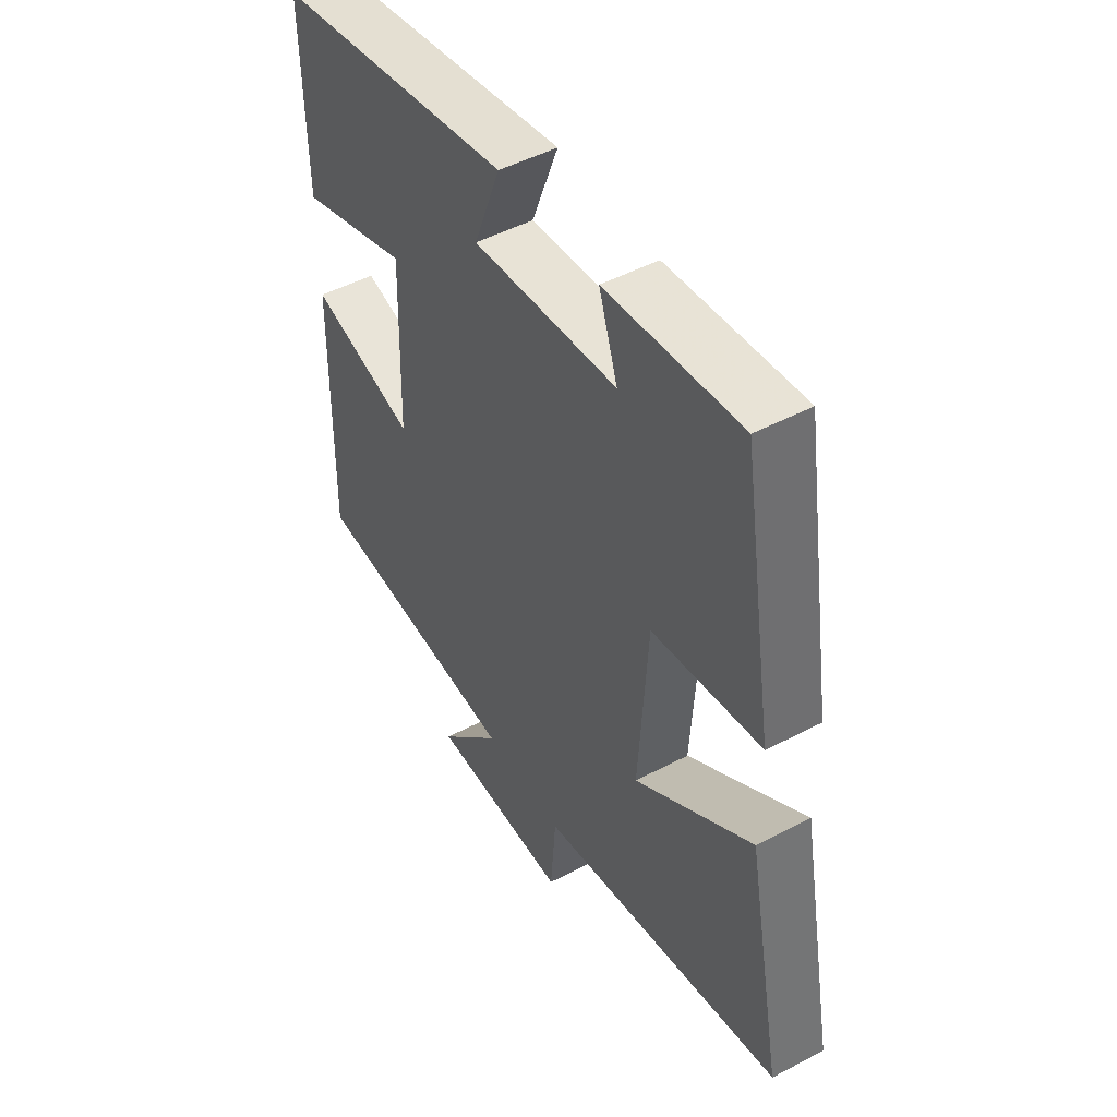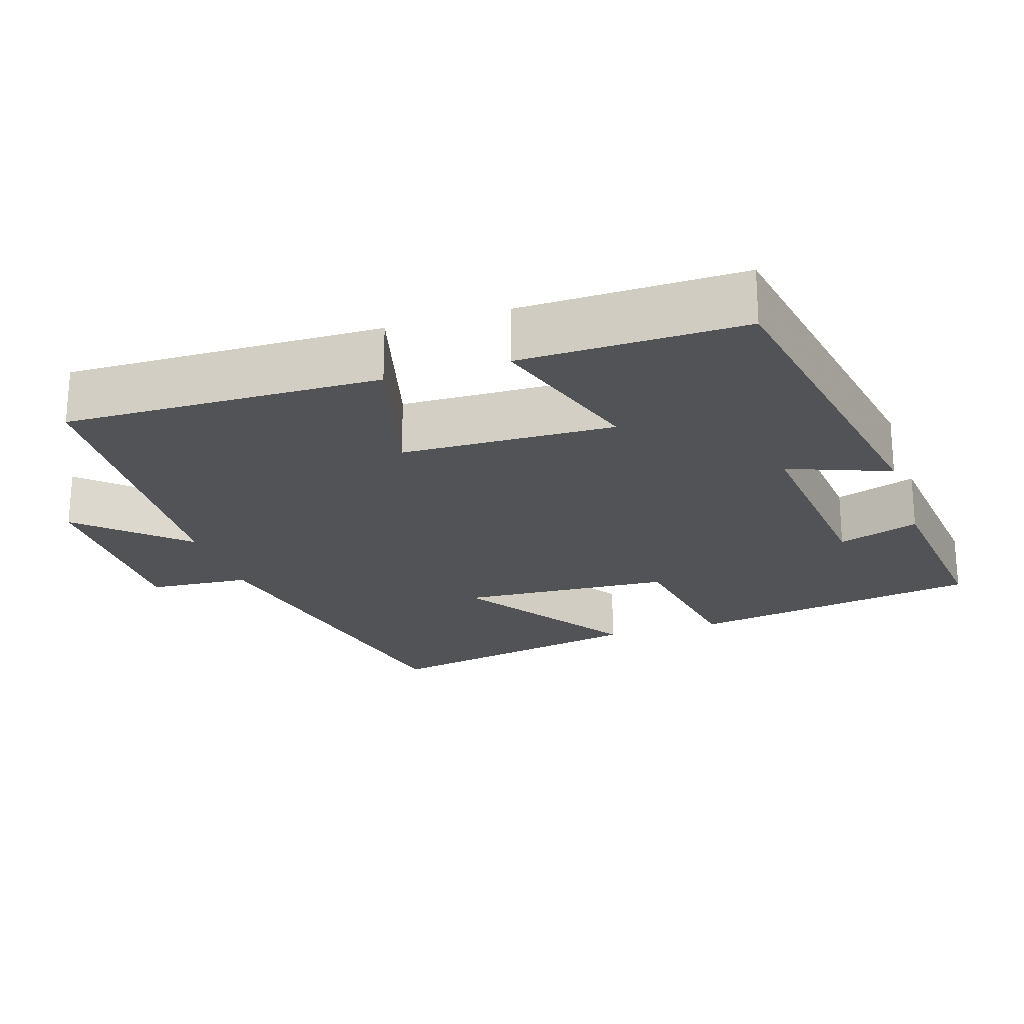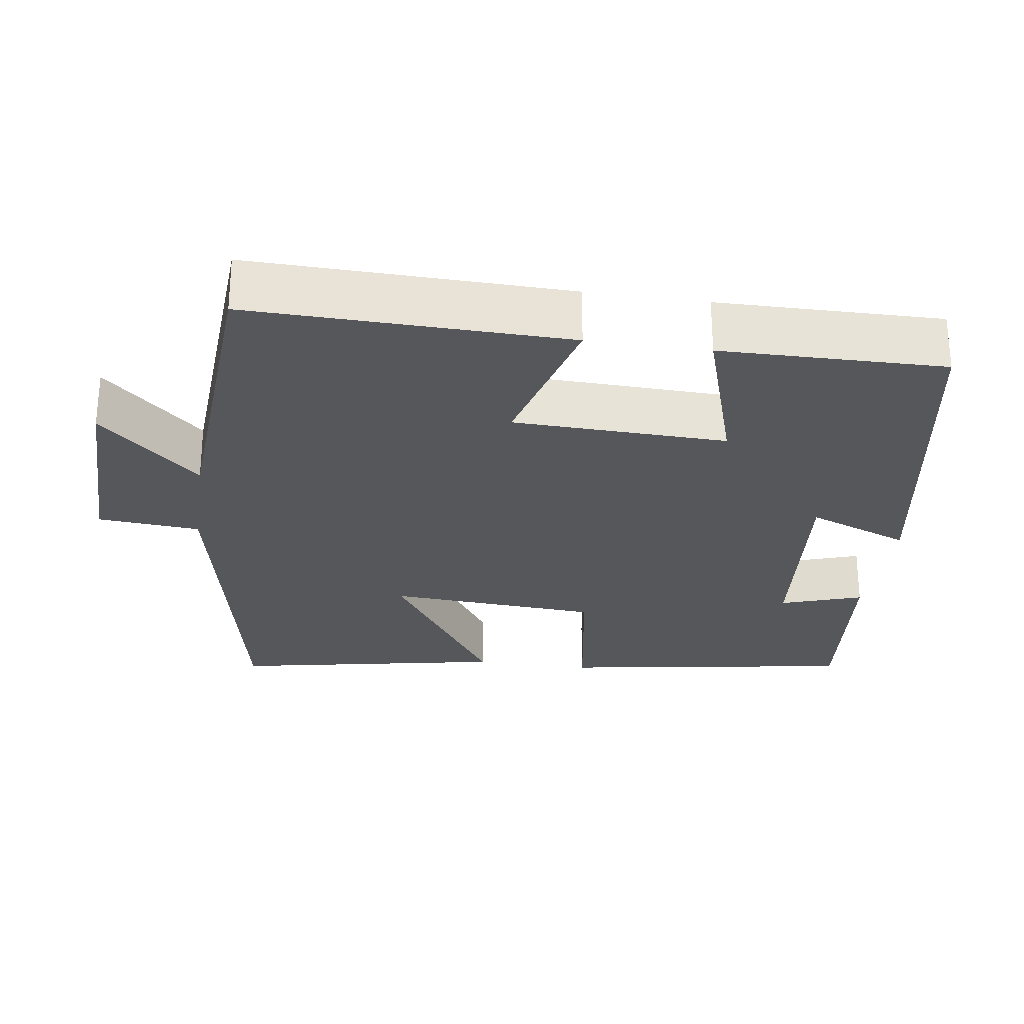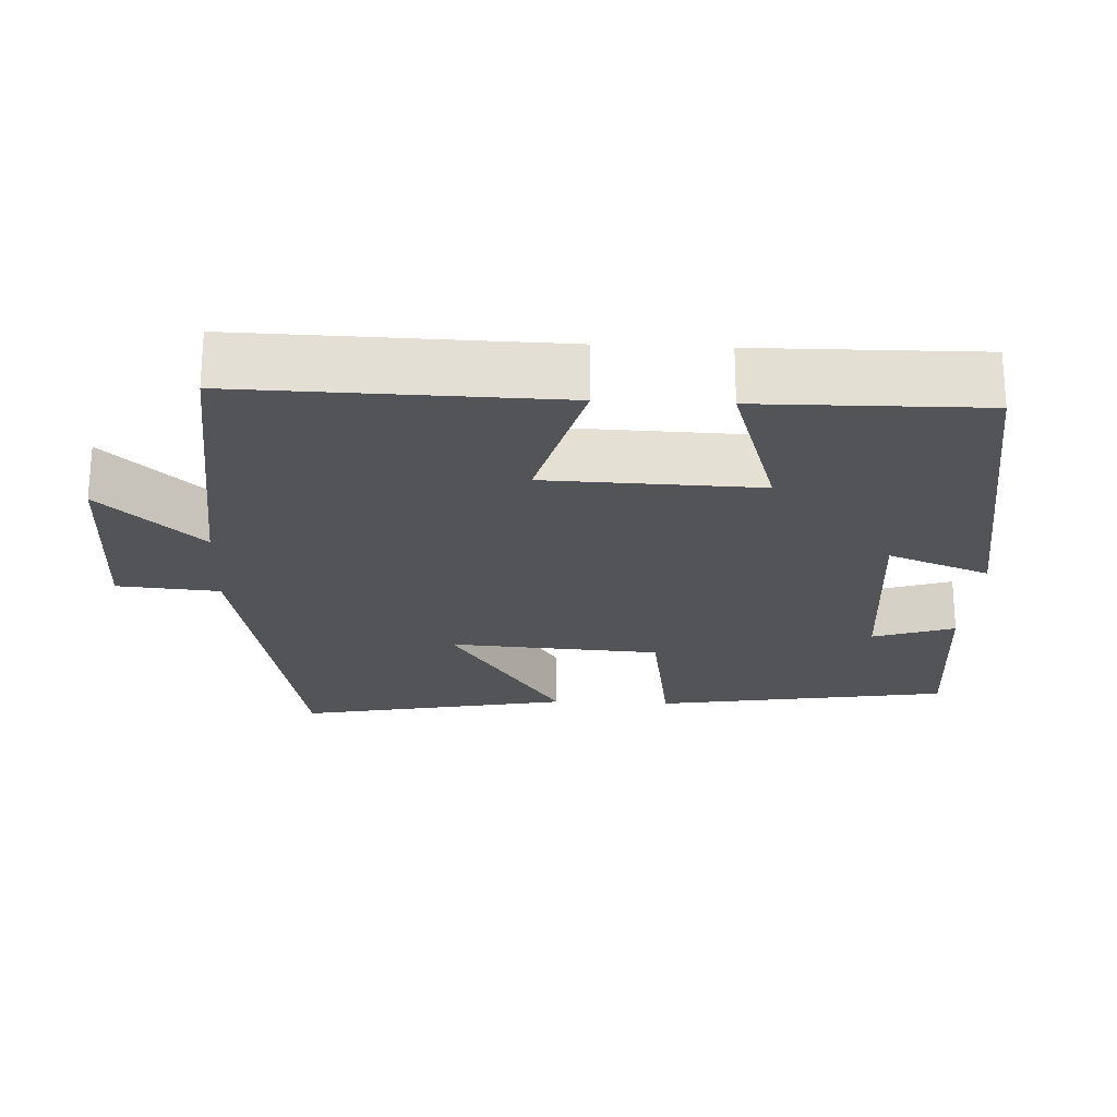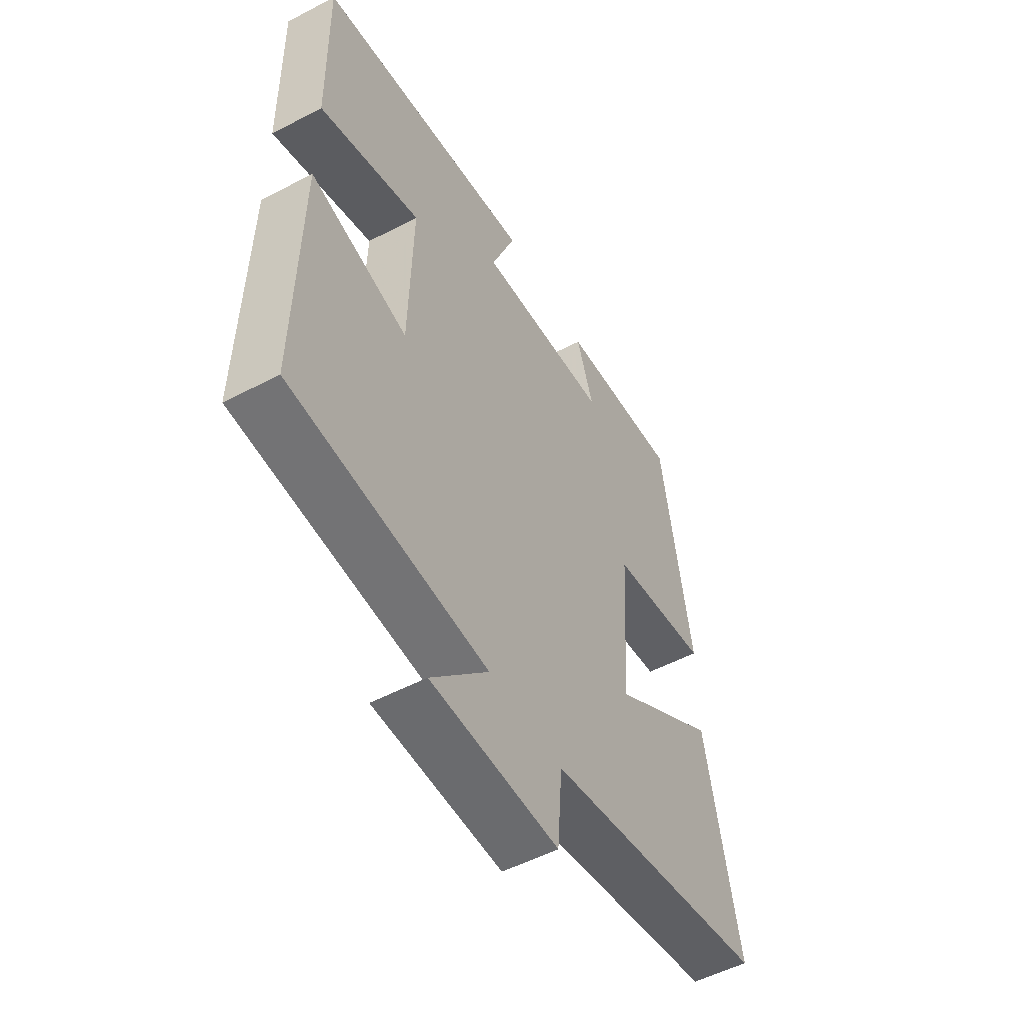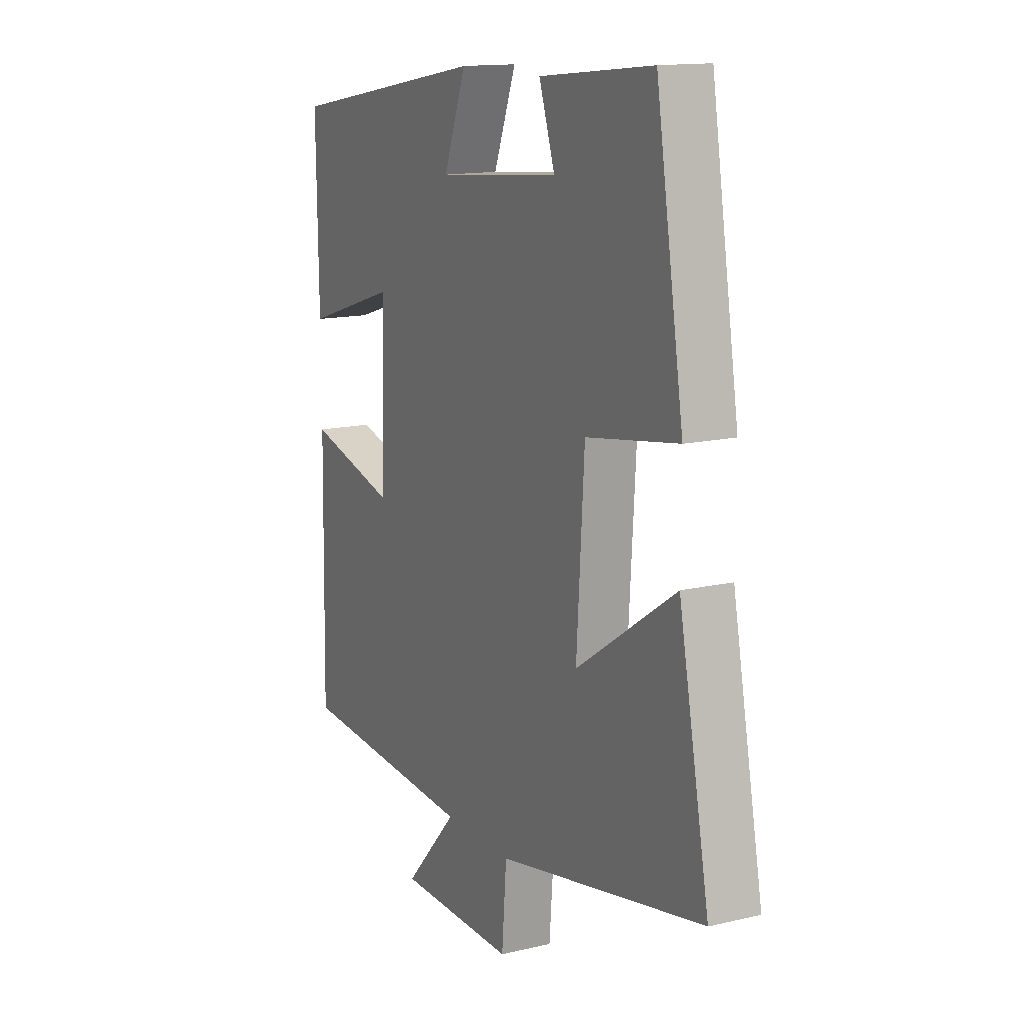
<metadata>
{"format":"obj","ext":"obj","renderer":"f3d","projection":"perspective","resolution":1024,"background":"white","views":[{"elev":48.5,"azim":59.5,"up":"+Z"},{"elev":-22.3,"azim":-72.1,"up":"+Y"},{"elev":-27.1,"azim":-98.4,"up":"+Y"},{"elev":-22.9,"azim":-92.9,"up":"+Y"},{"elev":-53.1,"azim":-60.7,"up":"+Z"},{"elev":14.2,"azim":62.7,"up":"+Z"}]}
</metadata>
<code>
v -0.508 0.07 -0.474
v -0.5 0.07 -0.047
v -0.288 0.07 -0.103
v -0.28 0.07 0.185
v -0.5 0.07 0.115
v -0.505 0.07 0.416
v -0.029 0.07 0.5
v -0.082 0.07 0.362
v 0.206 0.07 0.39
v 0.169 0.07 0.5
v 0.435 0.07 0.528
v 0.5 0.07 0.13
v 0.284 0.07 0.095
v 0.266 0.07 -0.191
v 0.5 0.07 -0.034
v 0.572 0.07 -0.402
v 0.083 0.07 -0.5
v 0.072 0.07 -0.638
v -0.206 0.07 -0.636
v -0.081 0.07 -0.5
v -0.508 0 -0.474
v -0.5 0 -0.047
v -0.288 0 -0.103
v -0.28 0 0.185
v -0.5 0 0.115
v -0.505 0 0.416
v -0.029 0 0.5
v -0.082 0 0.362
v 0.206 0 0.39
v 0.169 0 0.5
v 0.435 0 0.528
v 0.5 0 0.13
v 0.284 0 0.095
v 0.266 0 -0.191
v 0.5 0 -0.034
v 0.572 0 -0.402
v 0.083 0 -0.5
v 0.072 0 -0.638
v -0.206 0 -0.636
v -0.081 0 -0.5
f 17 18 19 20
f 14 15 16 17
f 13 14 17 20
f 11 12 13
f 9 10 11
f 9 11 13 20
f 5 6 7 8
f 4 5 8 9
f 3 4 9 20
f 1 2 3 20
f 40 39 38 37
f 37 36 35 34
f 40 37 34 33
f 33 32 31
f 31 30 29
f 40 33 31 29
f 28 27 26 25
f 29 28 25 24
f 40 29 24 23
f 40 23 22 21
f 1 21 22 2
f 2 22 23 3
f 3 23 24 4
f 4 24 25 5
f 5 25 26 6
f 6 26 27 7
f 7 27 28 8
f 8 28 29 9
f 9 29 30 10
f 10 30 31 11
f 11 31 32 12
f 12 32 33 13
f 13 33 34 14
f 14 34 35 15
f 15 35 36 16
f 16 36 37 17
f 17 37 38 18
f 18 38 39 19
f 19 39 40 20
f 20 40 21 1

</code>
